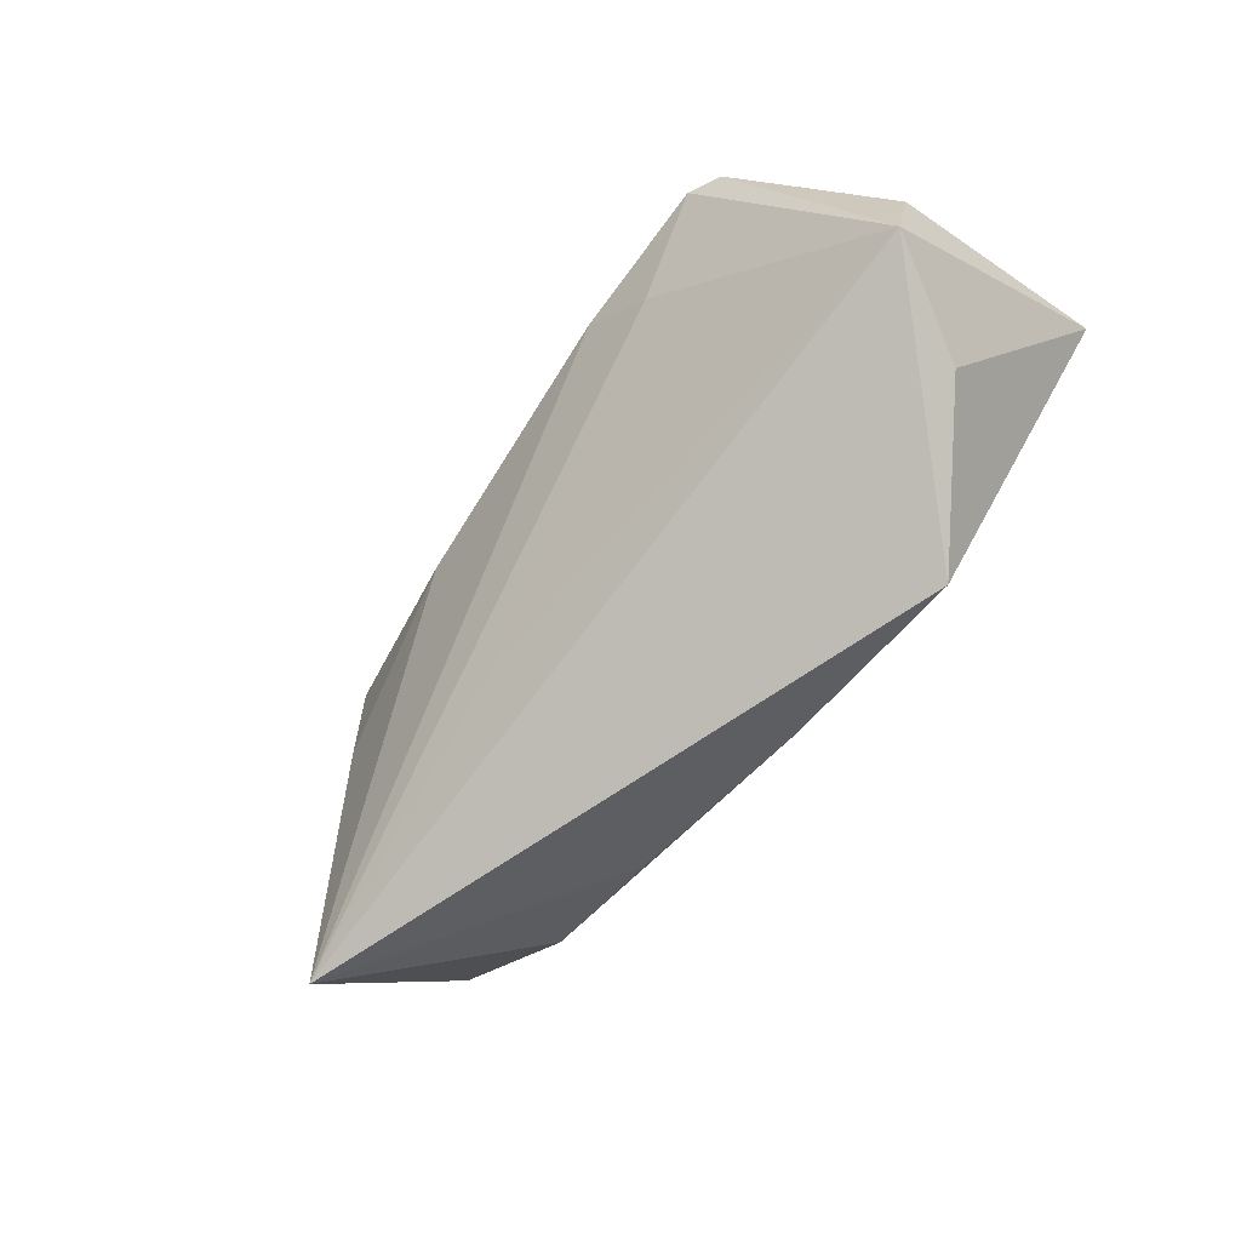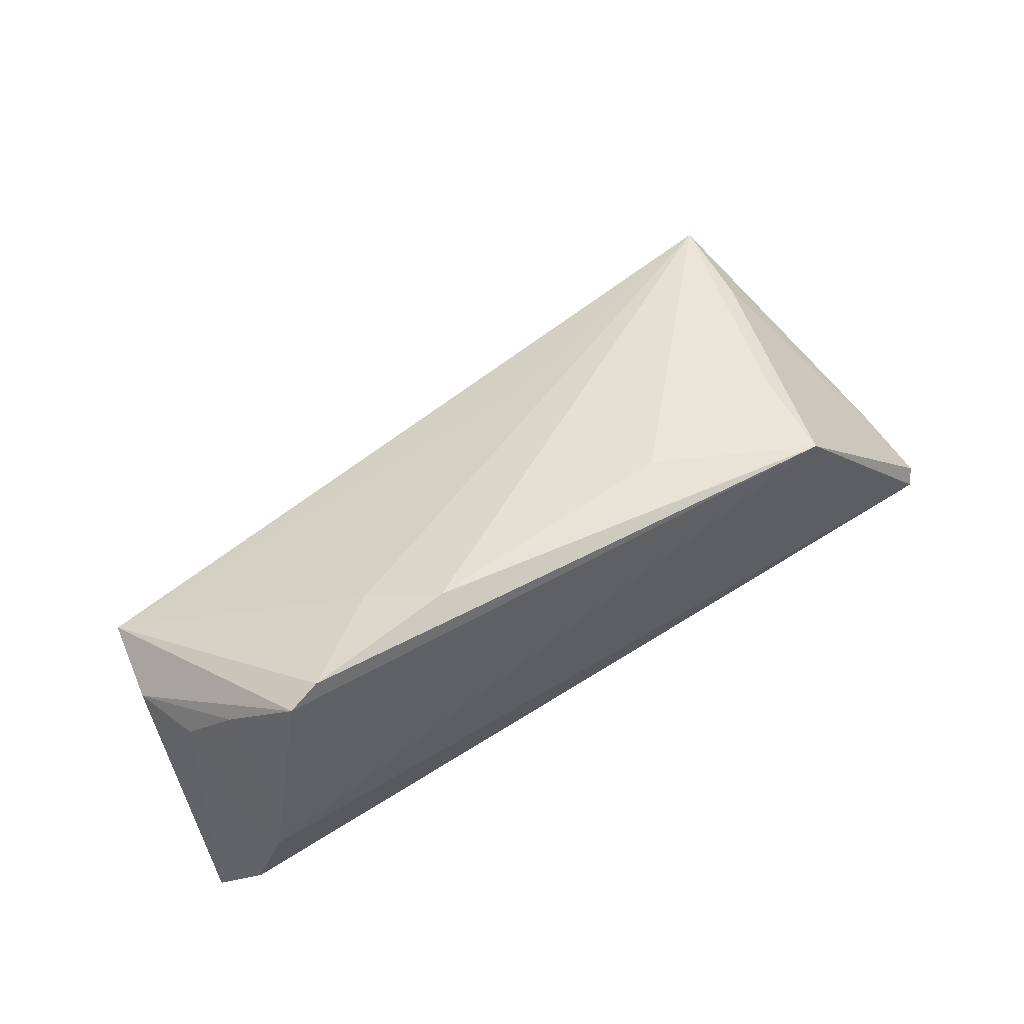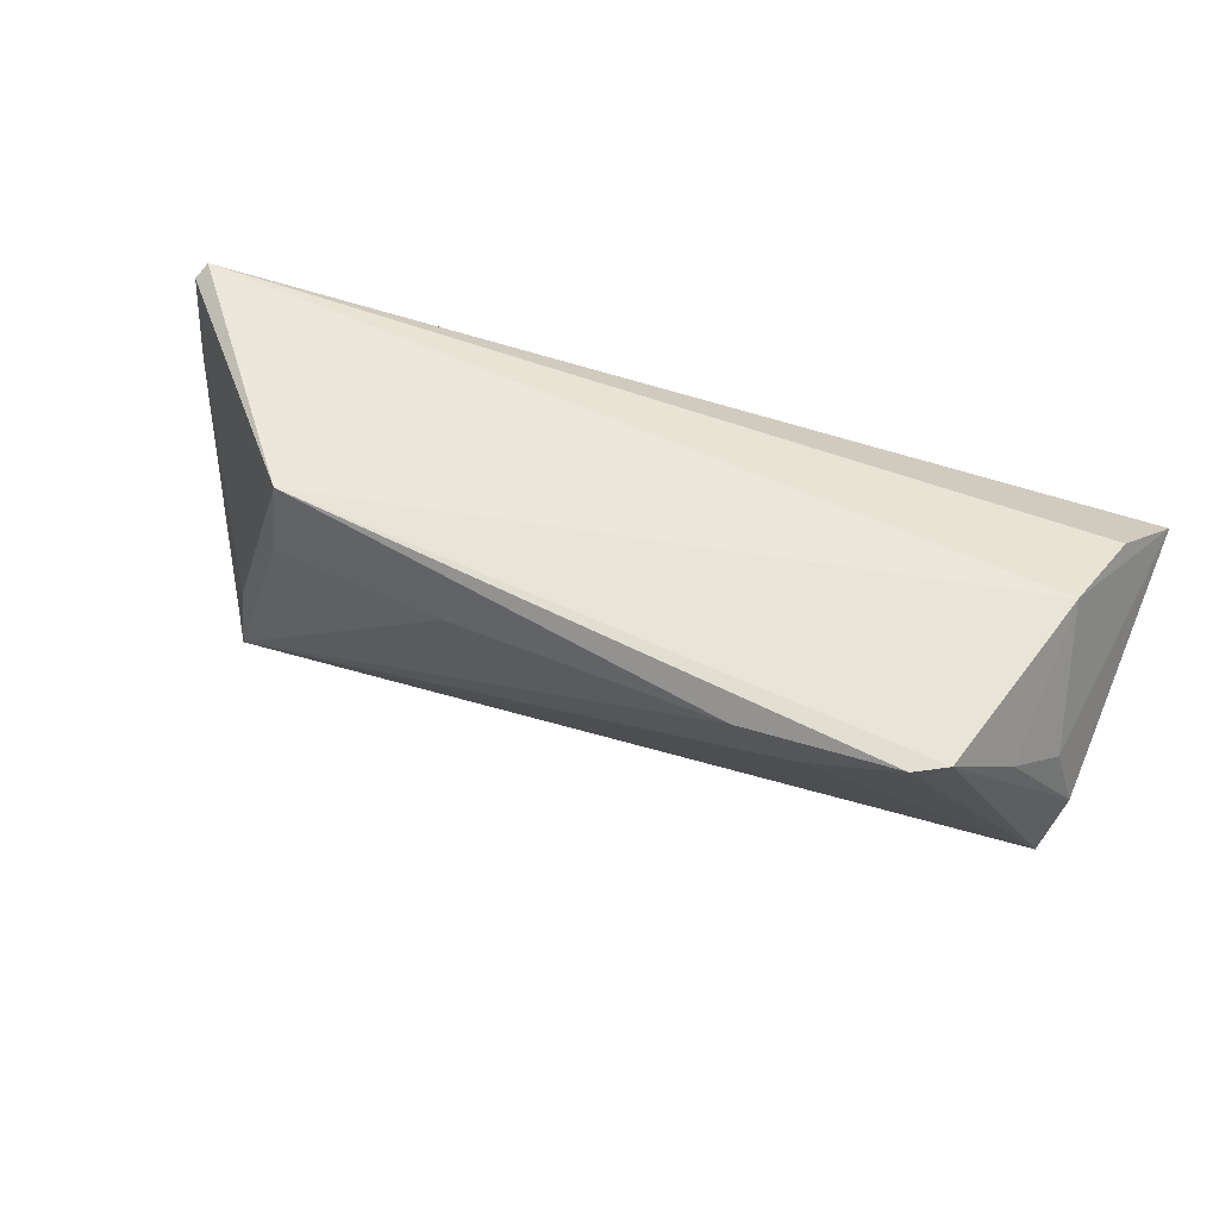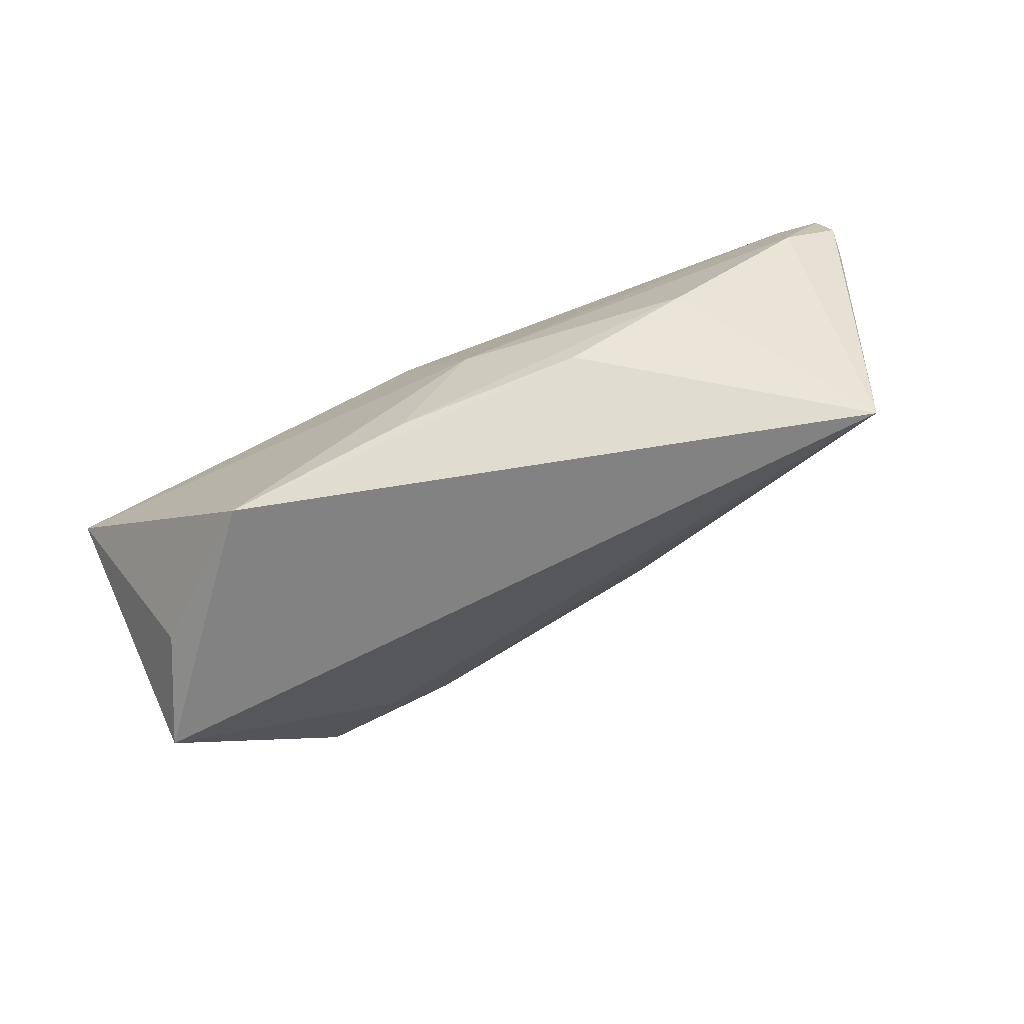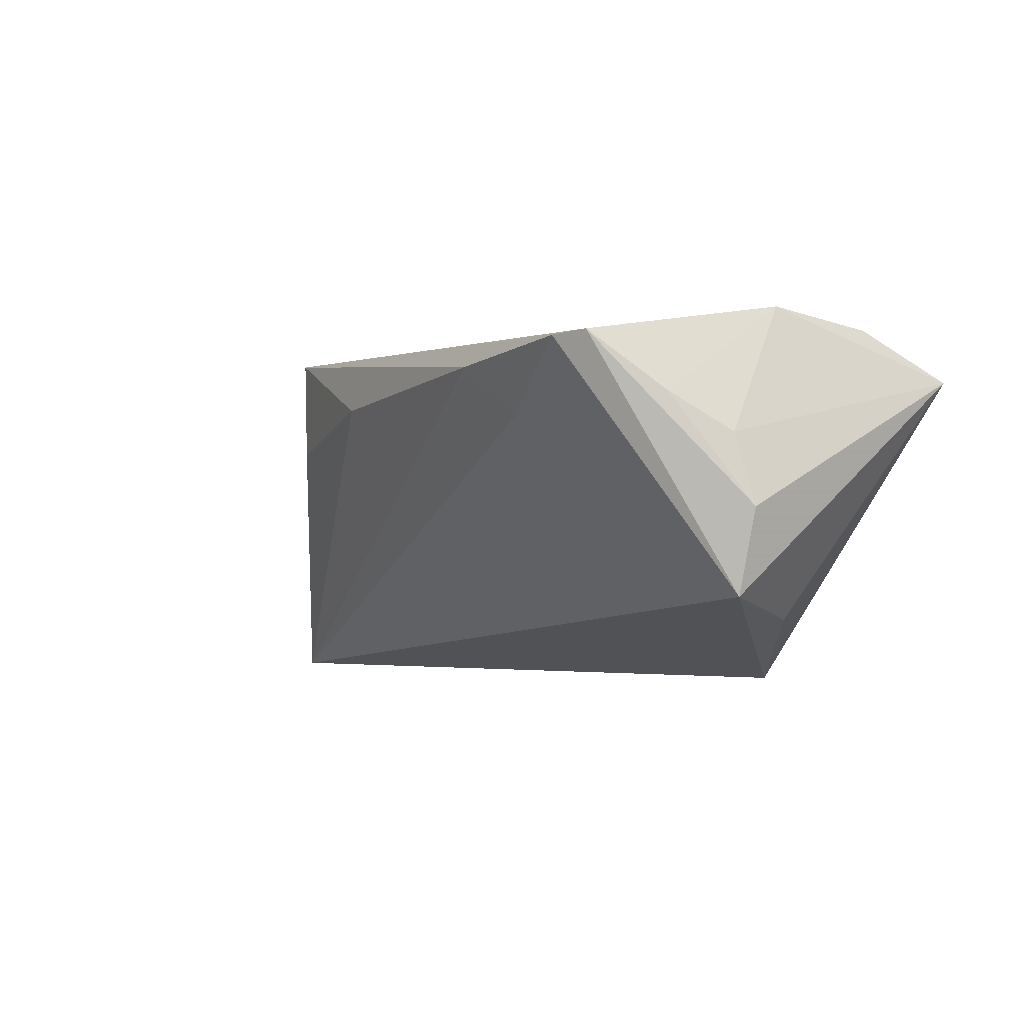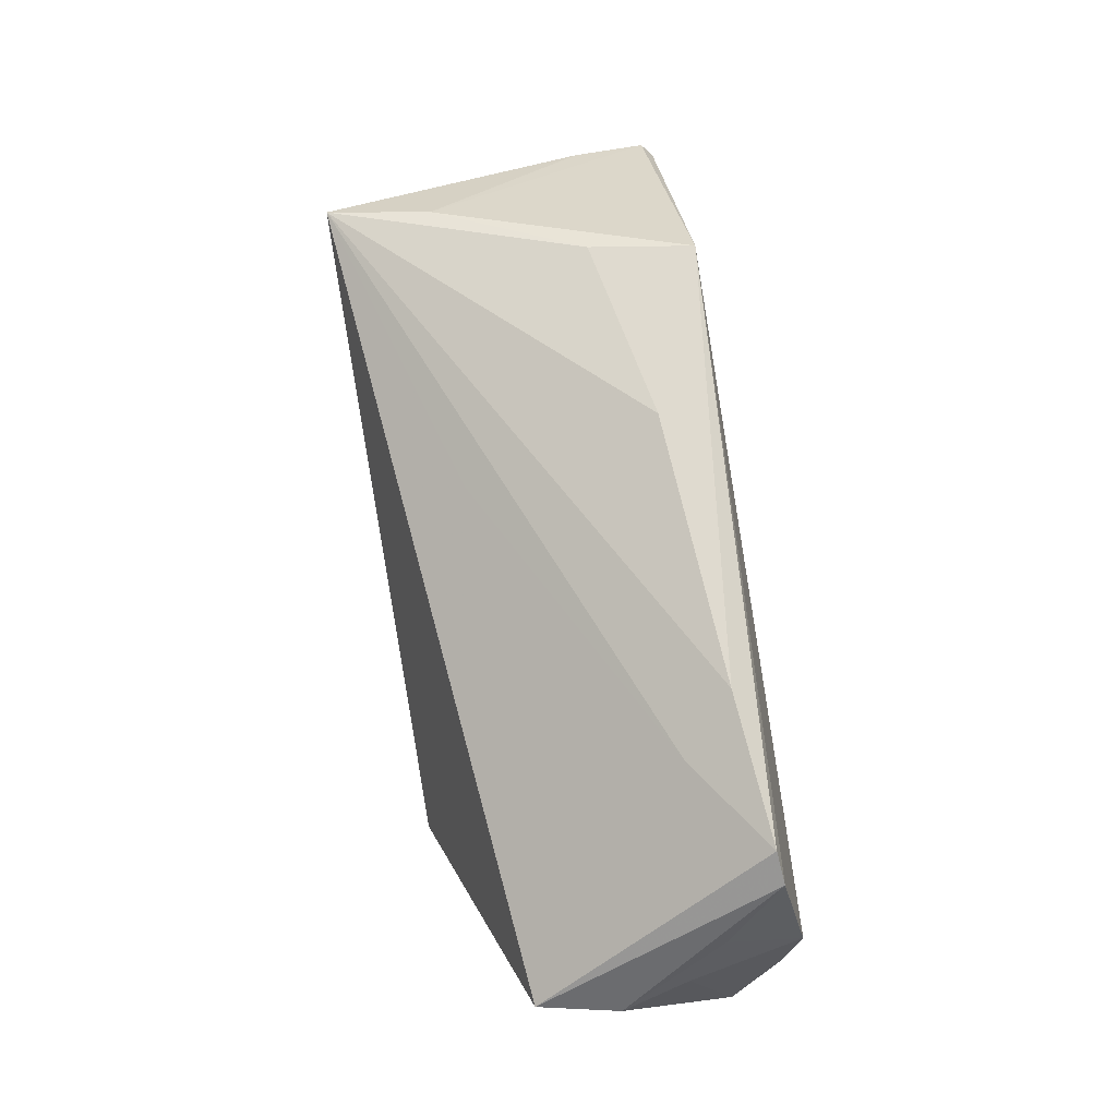
<metadata>
{"format":"obj","ext":"obj","renderer":"f3d","projection":"perspective","resolution":1024,"background":"white","views":[{"elev":-72.5,"azim":-128.7,"up":"+Z"},{"elev":57.1,"azim":-35.3,"up":"+Y"},{"elev":50.5,"azim":-158.7,"up":"+Z"},{"elev":-78.9,"azim":26.2,"up":"+Z"},{"elev":-2.3,"azim":-124.7,"up":"+Z"},{"elev":79.8,"azim":-99.1,"up":"+Y"}]}
</metadata>
<code>
v -0.04315 0.02514 0.01614
v 0.01644 0.02276 0.01112
v 0.06457 -0.01091 0.0184
v 0.03824 -0.01503 -0.01168
v -0.05013 0.00132 0.01992
v 0.02182 -0.01477 -0.01842
v -0.04518 -0.004259 -0.01844
v -0.001746 -0.02061 0.0107
v 0.01303 0.01374 -0.01419
v 0.05439 0.008369 -0.0269
v -0.0273 -0.01729 -0.02679
v -0.04874 0.01731 0.008808
v 0.06457 -0.01107 0.01418
v -0.02683 0.02397 0.007055
v 0.03866 0.01839 0.01992
v 0.05715 -0.01393 0.006128
v -0.05305 -0.01058 0.01752
v -0.05515 0.009354 -0.004895
v 0.05151 0.01036 -0.01315
v -0.01928 0.02667 0.01377
v -0.05282 0.01056 0.003978
v -0.03908 0.02714 0.01567
v -0.05292 0.01002 -0.0155
v 0.05731 -0.01408 0.01616
v 0.06344 -0.01257 0.01992
v 0.0632 -0.007451 0.008479
v 0.007971 -0.01992 -0.007434
v -0.002676 -0.01713 -0.02135
v 0.04124 0.01668 0.006311
v -0.05706 -0.02061 0.01121
f 30 11 27
f 23 10 11
f 30 27 8
f 7 11 30
f 30 23 7
f 7 23 11
f 18 23 30
f 14 23 22
f 2 29 10
f 2 15 29
f 17 5 30
f 10 29 19
f 29 15 19
f 15 3 19
f 28 27 11
f 28 4 27
f 30 5 21
f 21 18 30
f 22 23 1
f 23 18 1
f 1 15 22
f 5 15 1
f 10 23 9
f 9 14 10
f 23 14 9
f 10 14 20
f 20 2 10
f 20 14 22
f 22 15 20
f 15 2 20
f 25 15 5
f 25 3 15
f 5 17 25
f 25 17 30
f 30 8 25
f 13 3 25
f 10 19 26
f 26 19 3
f 13 10 26
f 26 3 13
f 27 4 16
f 13 25 16
f 16 10 13
f 16 4 10
f 10 4 6
f 4 28 6
f 11 10 6
f 6 28 11
f 18 21 12
f 12 1 18
f 12 21 5
f 5 1 12
f 24 16 25
f 24 25 8
f 27 16 24
f 24 8 27

</code>
